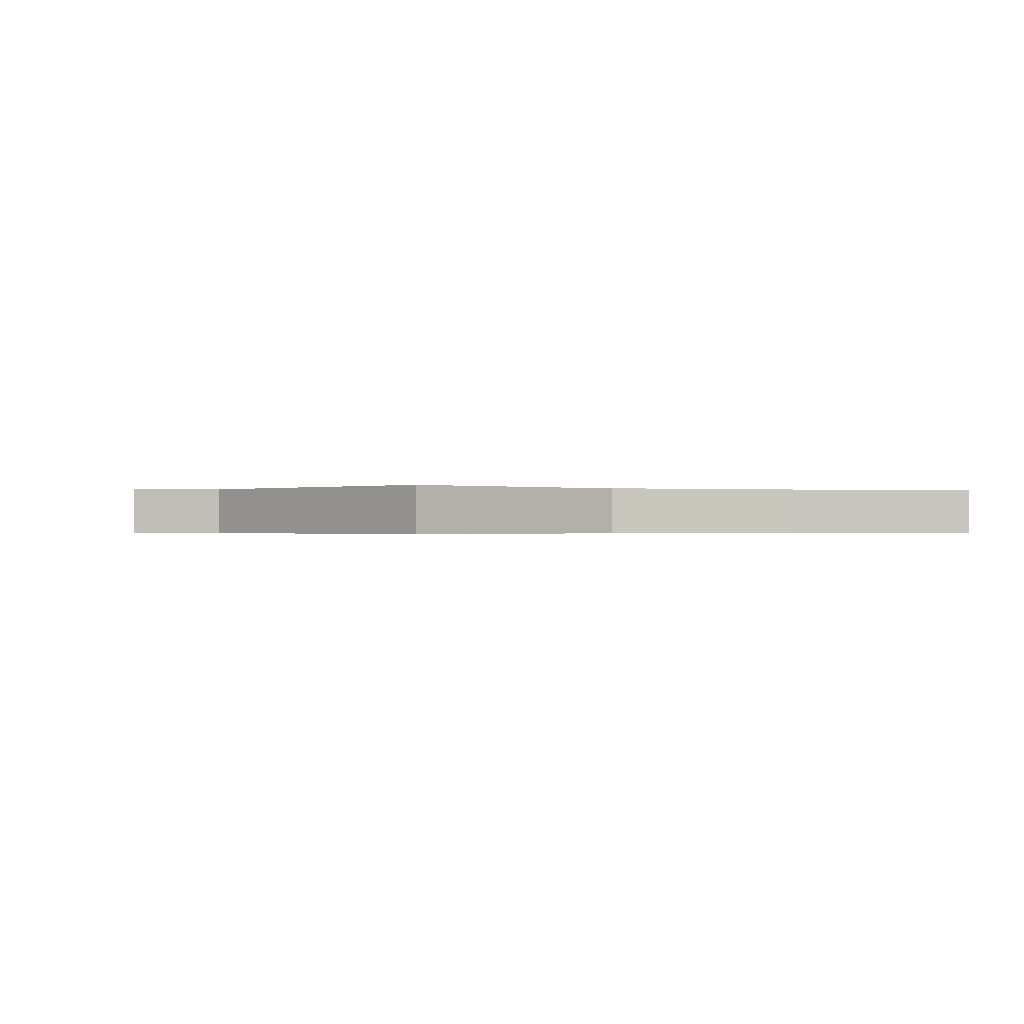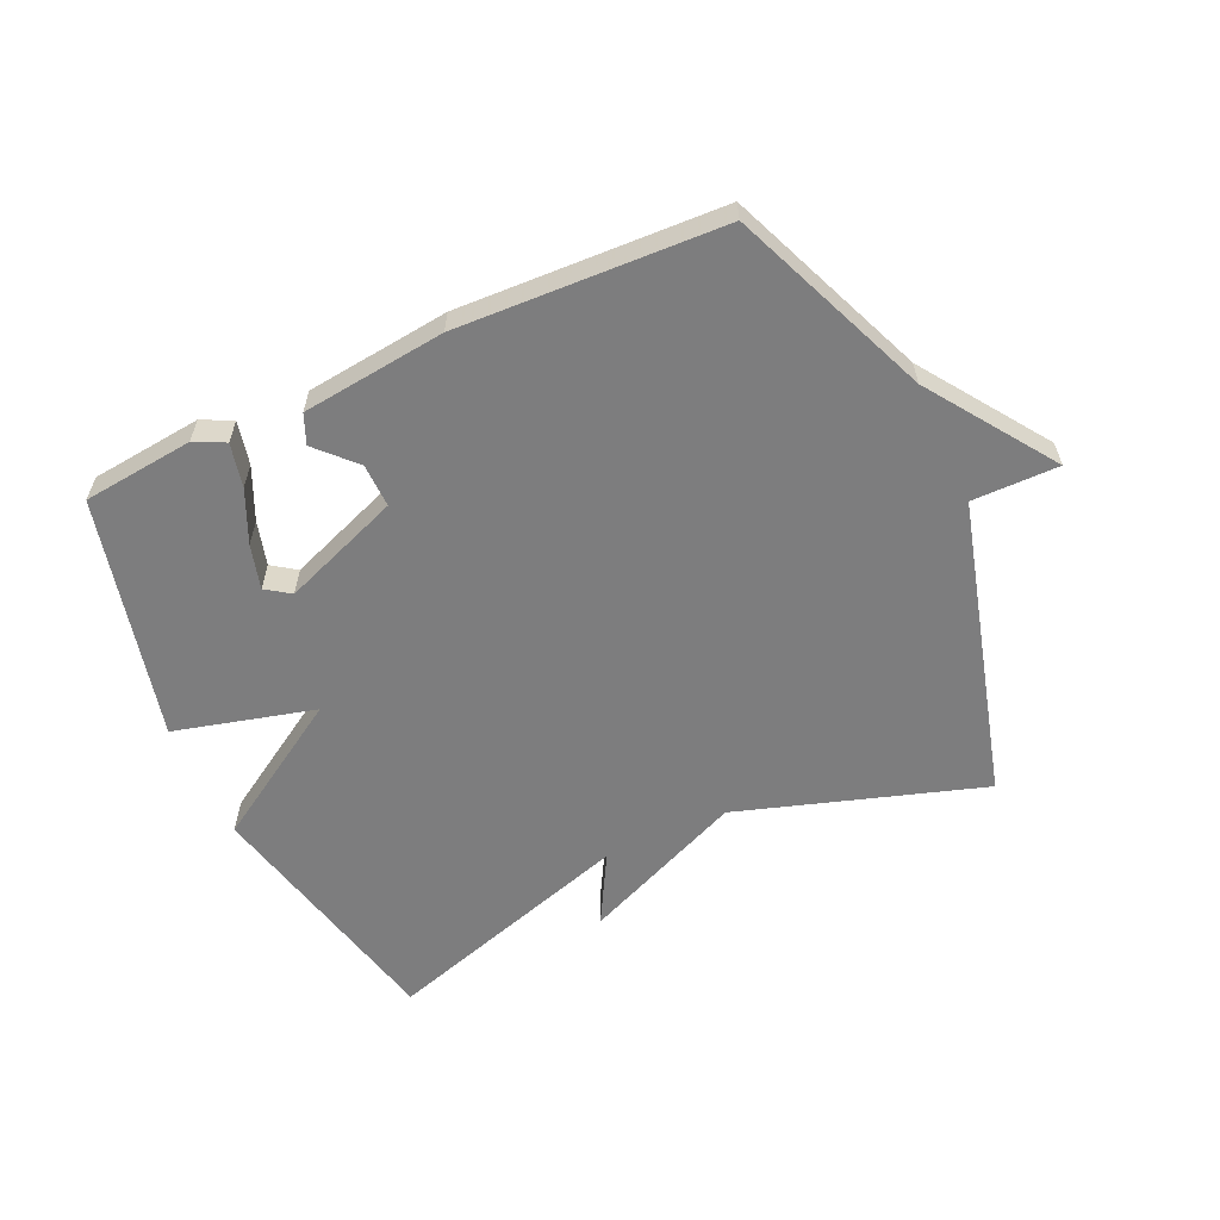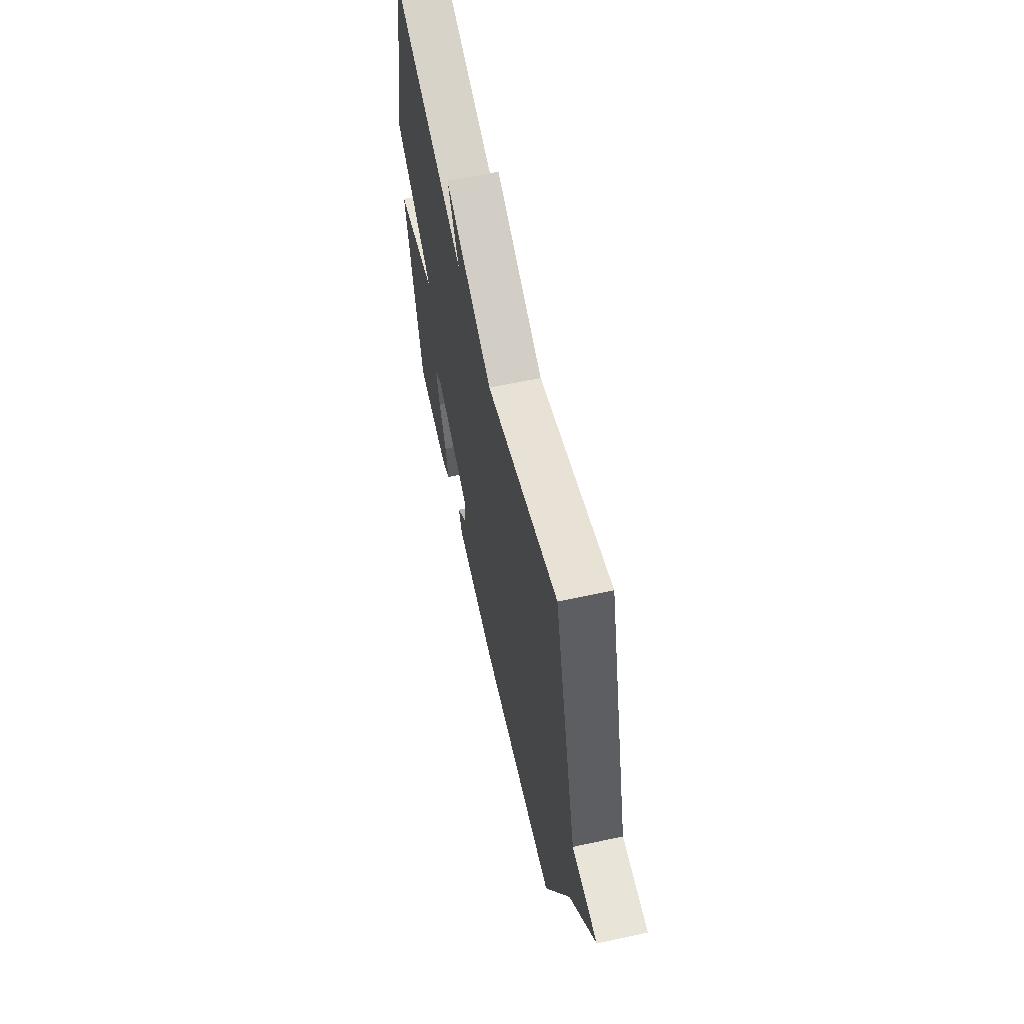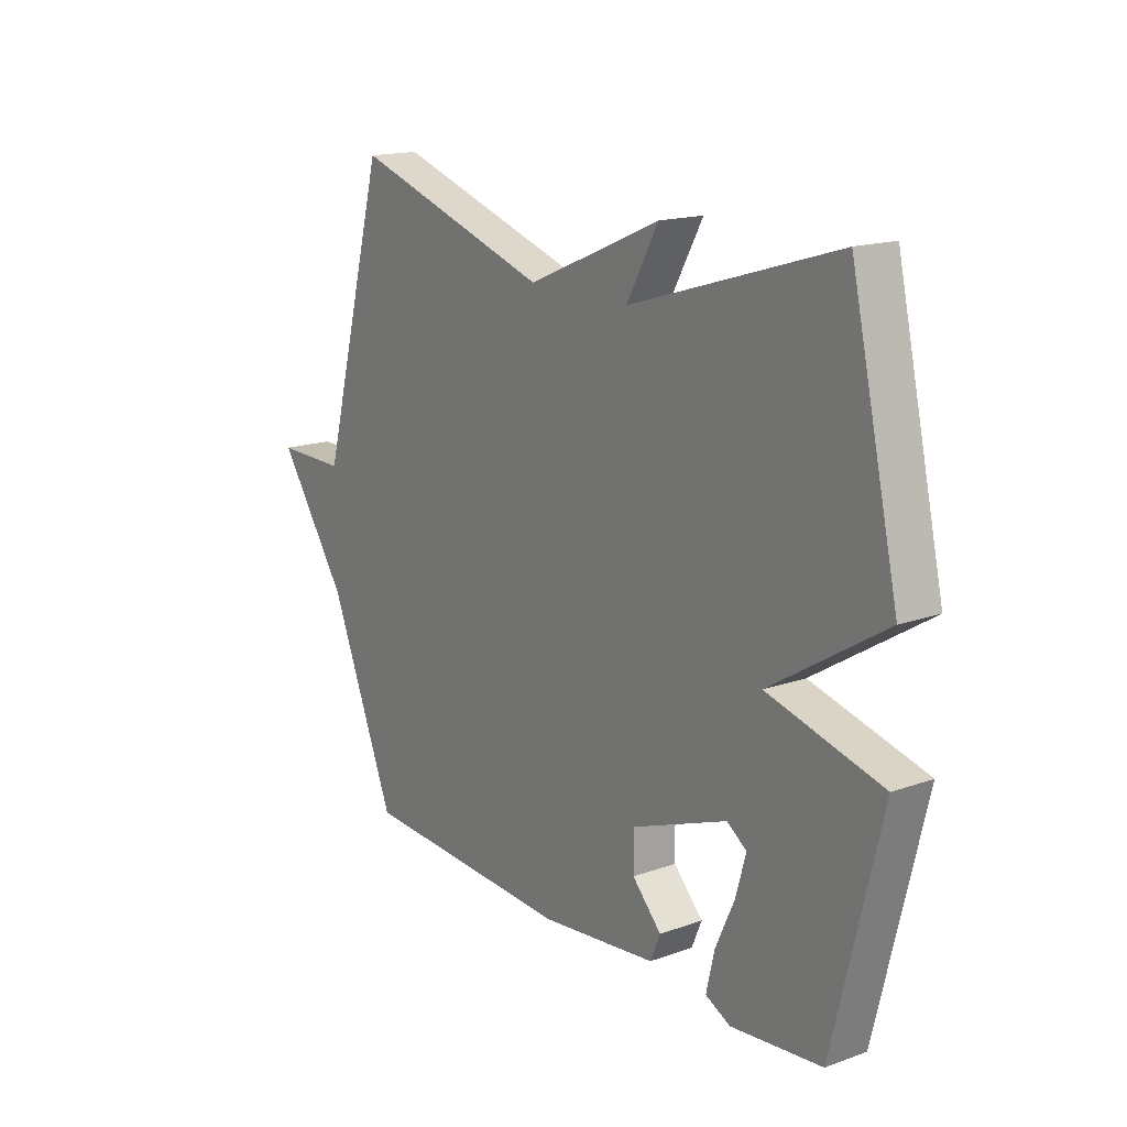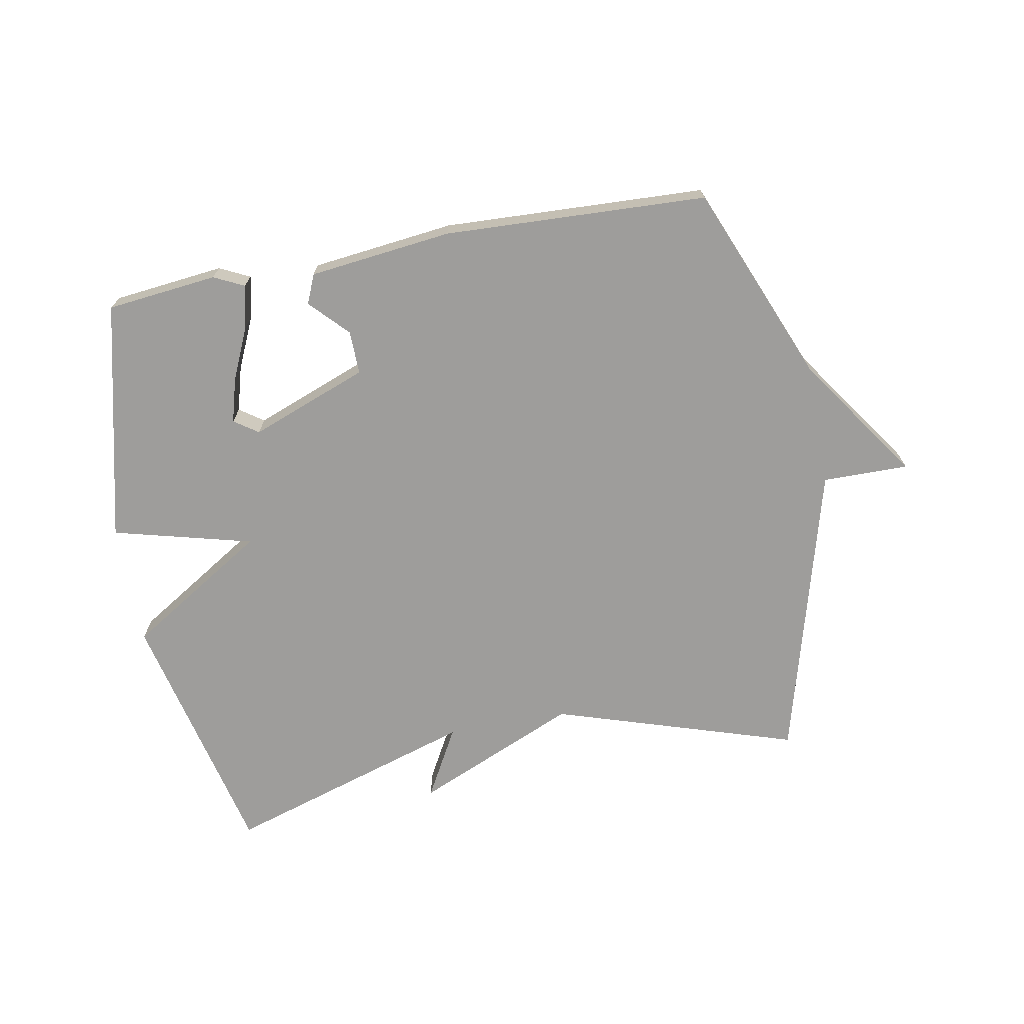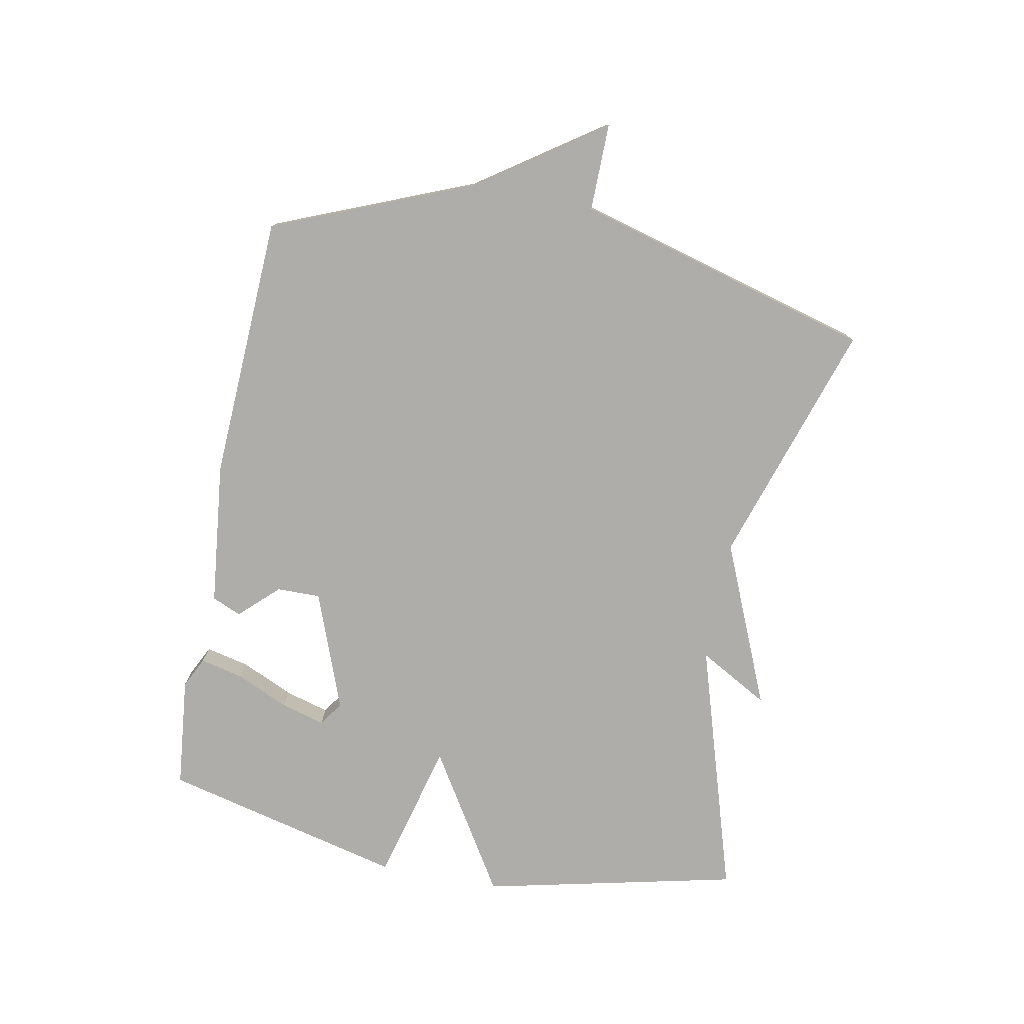
<metadata>
{"format":"obj","ext":"obj","renderer":"f3d","projection":"perspective","resolution":1024,"background":"white","views":[{"elev":-0.3,"azim":-27.0,"up":"+Y"},{"elev":-59.2,"azim":-155.4,"up":"+Y"},{"elev":60.6,"azim":-102.4,"up":"+Z"},{"elev":16.5,"azim":54.1,"up":"+Z"},{"elev":-70.4,"azim":-169.4,"up":"+Y"},{"elev":-77.3,"azim":-101.0,"up":"+Y"}]}
</metadata>
<code>
v 0.5 0.07 -0.5
v 0.321 0.07 -0.519
v 0.272 0.07 -0.495
v 0.288 0.07 -0.425
v 0.326 0.07 -0.341
v 0.346 0.07 -0.27
v 0.307 0.07 -0.243
v 0.117 0.07 -0.315
v 0.118 0.07 -0.385
v 0.176 0.07 -0.446
v 0.156 0.07 -0.493
v -0.075 0.07 -0.519
v -0.5 0.07 -0.5
v -0.631 0.07 -0.18
v -0.77 0.07 0.021
v -0.631 0.07 0.02
v -0.5 0.07 0.5
v -0.107 0.07 0.374
v 0.156 0.07 0.487
v 0.093 0.07 0.374
v 0.5 0.07 0.5
v 0.594 0.07 0.089
v 0.368 0.07 -0.052
v 0.594 0.07 -0.111
v 0.5 0 -0.5
v 0.321 0 -0.519
v 0.272 0 -0.495
v 0.288 0 -0.425
v 0.326 0 -0.341
v 0.346 0 -0.27
v 0.307 0 -0.243
v 0.117 0 -0.315
v 0.118 0 -0.385
v 0.176 0 -0.446
v 0.156 0 -0.493
v -0.075 0 -0.519
v -0.5 0 -0.5
v -0.631 0 -0.18
v -0.77 0 0.021
v -0.631 0 0.02
v -0.5 0 0.5
v -0.107 0 0.374
v 0.156 0 0.487
v 0.093 0 0.374
v 0.5 0 0.5
v 0.594 0 0.089
v 0.368 0 -0.052
v 0.594 0 -0.111
f 23 24 1 2
f 20 21 22 23
f 18 19 20
f 18 20 23
f 16 17 18 23
f 14 15 16 23
f 12 13 14
f 11 12 14
f 10 11 14
f 9 10 14
f 8 9 14
f 7 8 14 23
f 6 7 23
f 2 3 4 5
f 2 5 6
f 2 6 23
f 26 25 48 47
f 47 46 45 44
f 44 43 42
f 47 44 42
f 47 42 41 40
f 47 40 39 38
f 38 37 36
f 38 36 35
f 38 35 34
f 38 34 33
f 38 33 32
f 47 38 32 31
f 47 31 30
f 29 28 27 26
f 30 29 26
f 47 30 26
f 1 25 26 2
f 2 26 27 3
f 3 27 28 4
f 4 28 29 5
f 5 29 30 6
f 6 30 31 7
f 7 31 32 8
f 8 32 33 9
f 9 33 34 10
f 10 34 35 11
f 11 35 36 12
f 12 36 37 13
f 13 37 38 14
f 14 38 39 15
f 15 39 40 16
f 16 40 41 17
f 17 41 42 18
f 18 42 43 19
f 19 43 44 20
f 20 44 45 21
f 21 45 46 22
f 22 46 47 23
f 23 47 48 24
f 24 48 25 1

</code>
